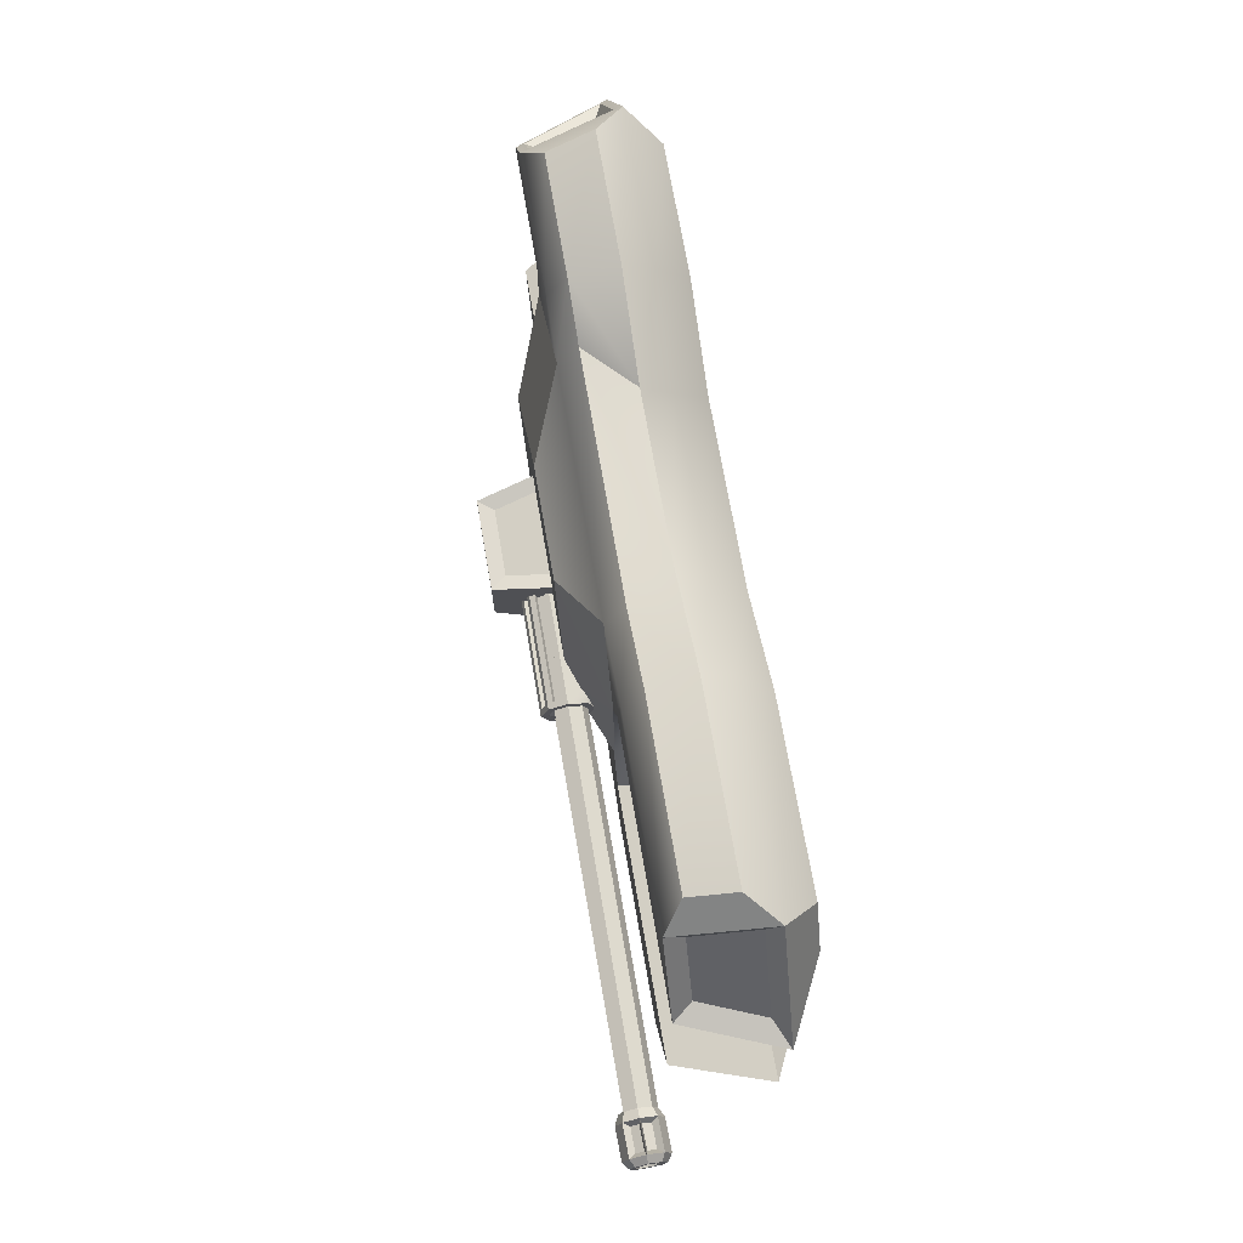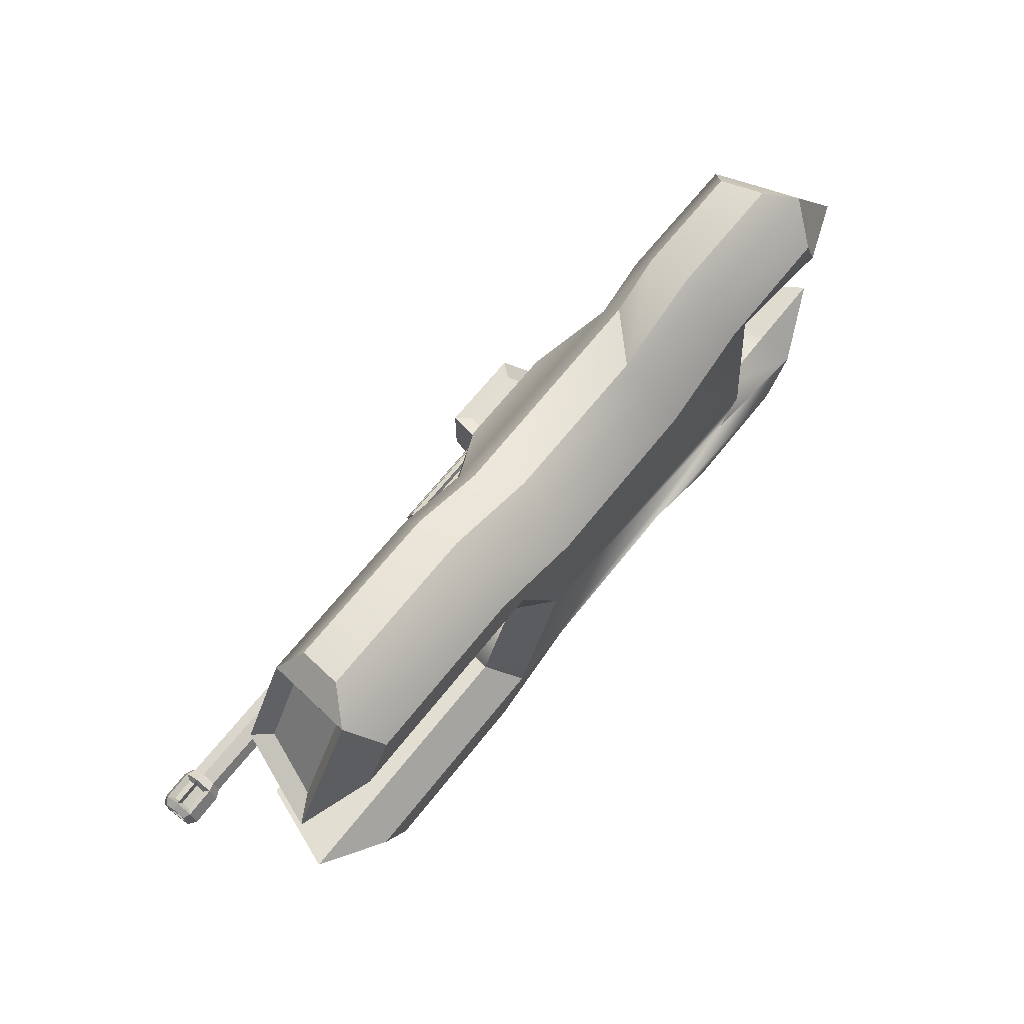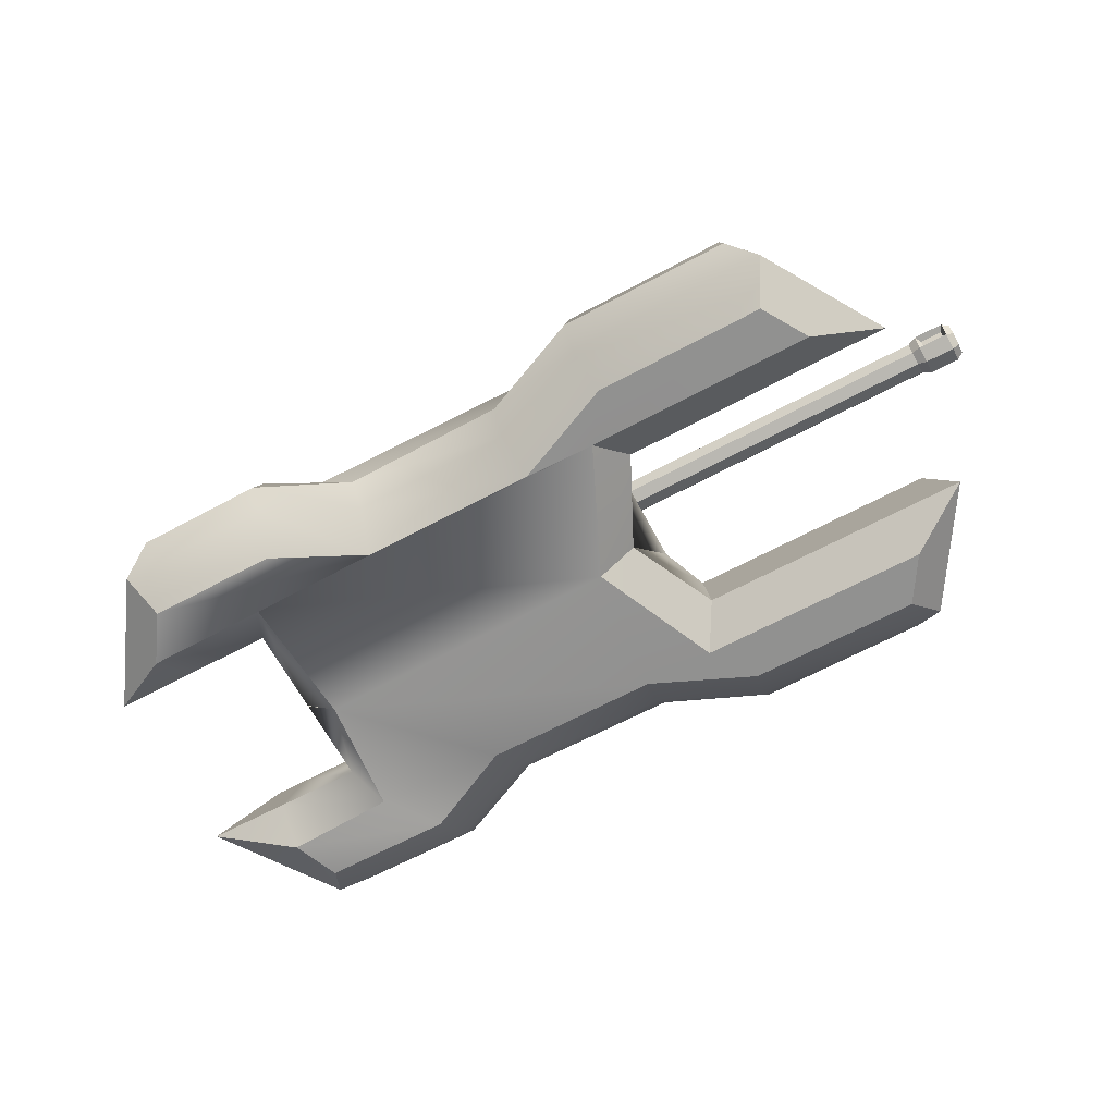
<metadata>
{"format":"obj","ext":"obj","renderer":"f3d","projection":"perspective","resolution":1024,"background":"white","views":[{"elev":70.9,"azim":-99.8,"up":"+Z"},{"elev":67.6,"azim":-51.4,"up":"+Z"},{"elev":-66.0,"azim":-151.8,"up":"+Y"}]}
</metadata>
<code>
v  -0.8921 1.4 0.1016
v  -0.8921 1.349 0.1226
v  -0.0364 1.349 0.1226
v  -0.0364 1.4 0.1016
v  -0.8921 1.451 0.021
v  -0.8921 1.43 0.0718
v  -0.0364 1.43 0.0718
v  -0.0364 1.451 0.021
v  -0.8921 1.43 -0.0718
v  -0.8921 1.451 -0.021
v  -0.0364 1.451 -0.021
v  -0.0364 1.43 -0.0718
v  -0.8921 1.349 -0.1226
v  -0.8921 1.4 -0.1016
v  -0.0364 1.4 -0.1016
v  -0.0364 1.349 -0.1226
v  -0.9285 1.18 -0.045
v  -0.9285 1.21 -0.118
v  -0.8759 1.21 -0.118
v  -0.8759 1.21 0.118
v  -0.9285 1.21 0.118
v  -0.9285 1.18 0.045
v  0 1.305 -0.1571
v  0 1.328 -0.1669
v  0 1.446 -0.118
v  0 1.446 0.118
v  0 1.305 0.1571
v  0 1.495 0
v  0 1.328 0.1669
v  -0.0364 1.46 0.0844
v  -0.8921 1.46 0.0844
v  -0.9285 1.446 0.118
v  -0.0364 1.481 0.0336
v  -0.8921 1.481 0.0336
v  -0.9285 1.495 0
v  -0.0364 1.413 0.1319
v  -0.0364 1.362 0.153
v  -0.8921 1.413 0.1319
v  -0.8921 1.362 0.153
v  -0.9285 1.328 0.1669
v  -0.0364 1.481 -0.0336
v  -0.8921 1.481 -0.0336
v  -0.0364 1.46 -0.0844
v  -0.8921 1.46 -0.0844
v  -0.9285 1.446 -0.118
v  -0.0364 1.413 -0.1319
v  -0.8921 1.413 -0.1319
v  -0.0364 1.362 -0.153
v  -0.8921 1.362 -0.153
v  -0.9285 1.328 -0.1669
v  -0.9285 1.412 0.0838
v  -0.9285 1.328 0.1185
v  -0.9285 1.447 0
v  -0.9285 1.244 0.0838
v  -0.9285 1.21 0
v  -0.9285 1.18 0
v  -0.9285 1.244 -0.0838
v  -0.9285 1.328 -0.1185
v  -0.9285 1.412 -0.0838
v  -3.31 1.407 0.0813
v  -3.306 1.328 0.1185
v  -3.28 1.368 0
v  -3.28 1.346 0.0534
v  -0.9614 1.346 0.0534
v  -0.9614 1.368 0
v  -3.28 1.346 -0.0534
v  -0.9614 1.346 -0.0534
v  -3.306 1.328 -0.1185
v  -3.31 1.407 -0.0813
v  -3.306 1.244 -0.0838
v  -3.306 1.21 0
v  -3.306 1.244 0.0838
v  -3.31 1.44 0
v  0.4004 1.305 -0.2518
v  -0.1366 1.305 -0.2518
v  -0.0821 1.567 -0.1973
v  0.346 1.567 -0.1973
v  -0.1366 1.305 0.2518
v  0.4004 1.305 0.2518
v  0.346 1.567 0.1973
v  -0.0821 1.567 0.1973
v  0.4971 1.305 0.2757
v  0.4971 1.305 -0.2757
v  0.4226 1.663 -0.2012
v  0.4226 1.663 0.2012
v  -0.1587 1.663 -0.2012
v  -0.1587 1.663 0.2012
v  -0.2332 1.305 0.1571
v  -0.2332 1.305 0.2757
v  -0.2332 1.305 -0.1571
v  -0.2332 1.305 -0.2757
v  -0.6456 1.305 -0.1572
v  -0.831 1.236 -0.1289
v  -0.6429 1.305 -0.1571
v  -0.831 1.236 0.1289
v  -0.6456 1.305 0.1572
v  -0.6429 1.305 0.1571
v  -0.7753 0.9536 -1.266
v  -0.6163 0.6559 -1.286
v  -1.32 0.6542 -1.585
v  -1.333 0.9553 -1.521
v  0.8082 0.9541 -1.29
v  0.5069 0.6554 -1.28
v  1.161 0.9582 -1.478
v  1.139 0.6513 -1.573
v  2.021 0.6506 -1.571
v  1.973 0.9589 -1.48
v  -1.226 1.084 -0.7482
v  -1.314 0.4585 -0.6195
v  -1.014 0.4585 0.004
v  -1.095 1.084 -0.4138
v  2.212 1.084 -0.8033
v  1.607 1.084 -0.8033
v  1.613 0.4527 -0.6195
v  2.212 0.4585 -0.6195
v  2.434 1.084 -0.8033
v  2.781 0.4585 -0.6195
v  0.8177 1.084 -1.099
v  1.607 1.084 -0.445
v  1.17 1.084 -1.272
v  2.515 0.5913 -0.7713
v  2.208 0.5913 -1.221
v  2.16 0.8995 -1.13
v  2.343 0.8995 -0.8619
v  -2.471 0.9556 -1.522
v  -2.506 0.6539 -1.584
v  -2.692 1.084 -0.7482
v  -1.341 1.084 -1.327
v  -2.62 1.084 -1.327
v  -2.976 1.084 -0.7482
v  -2.692 0.4585 -0.6195
v  -3.207 0.4585 -0.6195
v  -2.878 0.9576 -0.7786
v  -2.614 0.9576 -1.207
v  -2.661 0.548 -1.292
v  -3.029 0.548 -0.6944
v  -0.7753 0.9536 1.266
v  -1.333 0.9553 1.521
v  -1.32 0.6542 1.585
v  -0.6163 0.6559 1.286
v  0.8082 0.9541 1.29
v  0.5069 0.6554 1.28
v  1.161 0.9582 1.478
v  1.139 0.6513 1.573
v  2.021 0.6506 1.571
v  1.973 0.9589 1.48
v  1.613 0.4527 0.004
v  1.613 0.4527 -0.004
v  1.607 1.084 0.445
v  1.613 0.4527 0.6195
v  1.607 1.084 0.8033
v  -1.226 1.084 0.7482
v  -1.095 1.084 0.4138
v  -1.014 0.4585 -0.004
v  -1.314 0.4585 0.6195
v  2.212 1.084 0.8033
v  2.212 0.4585 0.6195
v  2.434 1.084 0.8033
v  2.781 0.4585 0.6195
v  1.17 1.084 1.272
v  2.115 1.084 1.272
v  2.515 0.5913 0.7713
v  2.343 0.8995 0.8619
v  2.16 0.8995 1.13
v  2.208 0.5913 1.221
v  -2.471 0.9556 1.522
v  -2.506 0.6539 1.584
v  -1.341 1.084 1.327
v  -0.7828 1.084 1.081
v  -2.692 0.4585 0.6195
v  -2.692 1.084 0.7482
v  -3.207 0.4585 0.6195
v  -2.976 1.084 0.7482
v  -2.878 0.9576 0.7786
v  -3.029 0.548 0.6944
v  -2.661 0.548 1.292
v  -2.614 0.9576 1.207
v  -2.62 1.084 1.327
v  -0.8309 1.236 -0.1287
v  -0.3714 1.305 -0.7788
v  -0.7828 1.084 -1.081
v  0.3476 1.305 -0.7788
v  1.148 1.305 0
v  0.3476 1.305 0.7788
v  0.8177 1.084 1.099
v  -0.3714 1.305 0.7788
v  -0.8309 1.236 0.1287
v  -0.9285 1.18 0.0095
v  -0.9208 1.184 0.0557
v  -0.7567 0.238 0
v  -1.152 0.238 -0.8768
v  -1.152 0.238 0.8768
v  -2.692 0.238 0.8768
v  -2.746 0.238 0.8768
v  -2.548 0.238 1.198
v  -2.692 0.4585 1.455
v  -1.368 0.238 1.198
v  -1.314 0.4585 1.455
v  -0.6645 0.238 0.889
v  -0.6105 0.4585 1.146
v  0.5552 0.238 0.889
v  0.4957 0.4585 1.146
v  1.187 0.238 1.198
v  1.128 0.4585 1.455
v  2.076 0.238 1.198
v  2.212 0.4585 1.455
v  2.212 0.238 0.8768
v  1.482 0.3102 0.8768
v  1.36 0.1774 0
v  1.482 0.3102 -0.8768
v  2.295 0.238 -0.8768
v  2.076 0.238 -1.198
v  2.212 0.4585 -1.455
v  1.187 0.238 -1.198
v  1.128 0.4585 -1.455
v  0.5552 0.238 -0.889
v  0.4957 0.4585 -1.146
v  -0.6645 0.238 -0.889
v  -0.6105 0.4585 -1.146
v  -1.368 0.238 -1.198
v  -1.314 0.4585 -1.455
v  -2.548 0.238 -1.198
v  -2.692 0.4585 -1.455
v  -2.746 0.238 -0.8768
v  -2.692 0.238 -0.8768
v  2.235 0.5114 -1.394
v  2.115 1.084 -1.272
v  2.154 1.031 -1.241
v  2.717 0.5114 -0.6867
v  2.428 1.031 -0.8394
v  2.154 1.031 1.241
v  2.235 0.5114 1.394
v  2.428 1.031 0.8394
v  2.717 0.5114 0.6867
v  -0.7115 1.305 0
v  -3.539 1.356 0.0376
v  -3.539 1.371 0
v  -3.539 1.356 -0.0376
v  -3.536 1.322 -0.0538
v  -3.537 1.285 -0.0385
v  -3.537 1.269 0
v  -3.537 1.285 0.0385
v  -3.536 1.322 0.0538
v  -3.369 1.426 0.1007
v  -3.365 1.328 0.1473
v  -3.369 1.467 0
v  -3.369 1.426 -0.1007
v  -3.365 1.328 -0.1473
v  -3.365 1.223 -0.1039
v  -3.365 1.18 0
v  -3.365 1.223 0.1039
v  -3.392 1.334 0.1004
v  -3.394 1.385 0.0764
v  -3.546 1.381 0.0764
v  -3.543 1.331 0.1004
v  -3.573 1.463 0
v  -3.573 1.422 0.1007
v  -3.573 1.422 -0.1007
v  -3.394 1.385 -0.0764
v  -3.392 1.334 -0.1004
v  -3.543 1.331 -0.1004
v  -3.546 1.381 -0.0764
v  -3.392 1.318 -0.1008
v  -3.391 1.262 -0.0775
v  -3.543 1.259 -0.0775
v  -3.543 1.315 -0.1008
v  -3.568 1.176 0
v  -3.568 1.219 -0.1039
v  -3.568 1.219 0.1039
v  -3.391 1.262 0.0775
v  -3.392 1.318 0.1008
v  -3.543 1.315 0.1008
v  -3.543 1.259 0.0775
v  -3.569 1.323 0.1473
v  -3.619 1.395 0.0764
v  -3.615 1.322 0.1113
v  -3.619 1.427 0
v  -3.619 1.395 -0.0764
v  -3.569 1.323 -0.1473
v  -3.615 1.322 -0.1113
v  -3.615 1.243 -0.0788
v  -3.615 1.21 0
v  -3.615 1.243 0.0788
v  -3.618 1.37 0.0522
v  -3.615 1.321 0.0754
v  -3.618 1.391 0
v  -3.618 1.37 -0.0522
v  -3.615 1.321 -0.0754
v  -3.615 1.268 -0.0536
v  -3.616 1.246 0
v  -3.615 1.268 0.0536
g g Cylinder001
f 1 2 3
f 1 3 4
f 5 6 7
f 5 7 8
f 9 10 11
f 9 11 12
f 13 14 15
f 13 15 16
g defaultobject
f 17 18 19
f 20 21 22
f 23 24 25
f 23 25 26
f 26 27 23
f 25 28 26
f 26 29 27
f 30 31 32
f 30 32 26
f 33 30 26
f 31 34 35
f 31 35 32
f 34 33 28
f 34 28 35
f 33 26 28
f 36 37 29
f 36 29 26
f 38 36 26
f 37 39 40
f 37 40 29
f 39 38 32
f 39 32 40
f 38 26 32
f 41 42 35
f 41 35 28
f 43 41 28
f 42 44 45
f 42 45 35
f 44 43 25
f 44 25 45
f 43 28 25
f 46 47 45
f 46 45 25
f 48 46 25
f 47 49 50
f 47 50 45
f 49 48 24
f 49 24 50
f 48 25 24
f 4 3 37
f 4 37 36
f 1 4 36
f 1 36 38
f 2 1 38
f 2 38 39
f 3 2 39
f 3 39 37
f 7 6 31
f 7 31 30
f 8 7 30
f 8 30 33
f 5 8 33
f 5 33 34
f 6 5 34
f 6 34 31
f 11 10 42
f 11 42 41
f 12 11 41
f 12 41 43
f 9 12 43
f 9 43 44
f 10 9 44
f 10 44 42
f 15 14 47
f 15 47 46
f 16 15 46
f 16 46 48
f 13 16 48
f 13 48 49
f 14 13 49
f 14 49 47
f 51 52 40
f 51 40 32
f 53 51 32
f 52 54 21
f 52 21 40
f 22 21 54
f 22 54 55
f 22 55 56
f 17 56 55
f 17 55 18
f 55 57 18
f 57 50 18
f 57 58 50
f 58 45 50
f 58 59 45
f 59 35 45
f 59 53 35
f 53 32 35
f 51 60 61
f 51 61 52
g defaultobject
f 62 63 64
f 62 64 65
f 66 62 65
f 66 65 67
g defaultobject
f 58 68 69
f 58 69 59
f 57 70 68
f 57 68 58
f 55 71 70
f 55 70 57
f 54 72 71
f 54 71 55
f 52 61 72
f 52 72 54
f 65 64 51
f 65 51 53
f 67 65 53
f 67 53 59
f 59 69 66
f 59 66 67
f 62 66 69
f 62 69 73
f 60 63 62
f 60 62 73
f 51 64 63
f 51 63 60
g defaultobject
f 74 75 76
f 74 76 77
f 78 79 80
f 78 80 81
g defaultobject
f 82 83 84
f 82 84 85
f 84 86 87
f 84 87 85
f 88 89 87
f 88 87 90
f 87 86 91
f 87 91 90
f 77 76 86
f 77 86 84
f 81 80 85
f 81 85 87
f 84 83 74
f 84 74 77
f 87 89 78
f 87 78 81
f 80 79 82
f 80 82 85
f 76 75 91
f 76 91 86
f 50 24 23
f 50 23 92
f 50 92 18
f 93 18 92
f 93 19 18
f 23 94 92
f 40 21 20
f 40 20 95
f 96 27 40
f 96 40 95
f 40 27 29
f 96 97 27
f 98 99 100
f 98 100 101
f 102 99 98
f 102 103 99
f 104 105 103
f 104 103 102
f 106 105 104
f 106 104 107
f 108 109 110
f 108 110 111
f 112 113 114
f 112 114 115
f 116 112 115
f 116 115 117
f 118 119 113
f 118 113 120
g defaultobject
f 121 122 123
f 121 123 124
g defaultobject
f 125 101 100
f 125 100 126
f 127 108 128
f 127 128 129
f 129 130 127
f 131 109 108
f 131 108 127
f 132 131 127
f 132 127 130
f 133 134 135
f 133 135 136
f 137 138 139
f 137 139 140
f 141 137 140
f 141 140 142
f 143 141 142
f 143 142 144
f 145 146 143
f 145 143 144
f 114 113 119
f 114 119 147
f 148 147 119
f 148 119 149
f 149 150 148
f 149 151 150
f 152 153 154
f 152 154 155
f 156 157 150
f 156 150 151
f 158 157 156
f 158 159 157
f 151 160 161
f 151 161 156
f 161 158 156
g defaultobject
f 162 163 164
f 162 164 165
g defaultobject
f 166 167 139
f 166 139 138
f 153 152 168
f 153 168 169
f 170 171 152
f 170 152 155
f 172 171 170
f 172 173 171
f 174 175 176
f 174 176 177
f 178 171 173
f 110 153 111
f 111 179 94
f 111 94 180
f 111 180 181
f 182 118 181
f 182 181 180
f 183 119 118
f 183 118 182
f 119 183 149
f 184 185 149
f 184 149 183
f 186 169 185
f 186 185 184
f 97 187 153
f 97 153 186
f 153 169 186
f 19 179 111
f 19 111 17
f 111 153 17
f 153 188 17
f 20 189 153
f 20 153 187
f 22 188 153
f 22 153 189
g defaultobject
f 190 110 109
f 190 109 191
g defaultobject
f 110 190 154
g defaultobject
f 192 155 154
f 192 154 190
f 193 170 155
f 193 155 192
f 194 170 193
f 194 172 170
f 195 196 172
f 195 172 194
f 197 198 196
f 197 196 195
f 199 198 197
f 199 200 198
f 201 200 199
f 201 202 200
f 203 202 201
f 203 204 202
f 205 204 203
f 205 206 204
f 207 159 206
f 207 206 205
g defaultobject
f 159 207 157
f 208 157 207
f 208 150 157
f 150 208 209
f 150 209 148
f 210 147 209
f 147 148 209
f 210 114 147
f 211 114 210
f 211 115 114
f 115 211 117
g defaultobject
f 212 213 117
f 212 117 211
f 214 215 213
f 214 213 212
f 216 215 214
f 216 217 215
f 218 217 216
f 218 219 217
f 220 219 218
f 220 221 219
f 222 221 220
f 222 223 221
f 224 132 223
f 224 223 222
f 225 131 132
f 225 132 224
f 191 131 225
f 191 109 131
g defaultobject
f 134 129 223
f 134 223 135
f 133 130 129
f 133 129 134
f 136 132 130
f 136 130 133
f 135 223 132
f 135 132 136
f 176 196 178
f 176 178 177
f 175 172 196
f 175 196 176
f 174 173 172
f 174 172 175
f 177 178 173
f 177 173 174
f 226 213 227
f 226 227 228
f 229 213 226
f 229 117 213
f 230 117 229
f 230 116 117
f 228 116 230
f 228 227 116
f 231 161 206
f 231 206 232
f 233 161 231
f 233 158 161
f 234 158 233
f 234 159 158
f 232 159 234
f 232 206 159
g defaultobject
f 122 226 228
f 122 228 123
f 121 229 226
f 121 226 122
f 124 230 229
f 124 229 121
f 123 228 230
f 123 230 124
f 164 231 232
f 164 232 165
f 163 233 231
f 163 231 164
f 162 234 233
f 162 233 163
f 165 232 234
f 165 234 162
g defaultobject
f 139 198 200
f 139 200 140
f 167 196 198
f 167 198 139
g defaultobject
f 166 178 196
f 166 196 167
f 138 168 178
f 138 178 166
f 137 168 138
f 137 169 168
f 141 169 137
f 141 185 169
f 143 185 141
f 143 160 185
f 146 160 143
f 146 161 160
f 145 206 161
f 145 161 146
g defaultobject
f 144 204 206
f 144 206 145
f 142 204 144
f 142 202 204
f 140 202 142
f 140 200 202
f 99 219 221
f 99 221 100
f 103 217 219
f 103 219 99
f 105 217 103
f 105 215 217
f 106 215 105
f 106 213 215
g defaultobject
f 107 227 213
f 107 213 106
f 104 120 227
f 104 227 107
f 102 120 104
f 102 118 120
f 98 118 102
f 98 181 118
f 101 181 98
f 101 128 181
f 125 128 101
f 125 129 128
f 126 223 129
f 126 129 125
g defaultobject
f 100 221 223
f 100 223 126
g defaultobject
f 112 116 227
f 112 227 113
f 227 120 113
f 111 181 128
f 111 128 108
g defaultobject
f 225 224 222
f 225 222 191
f 222 220 191
f 216 210 191
f 210 190 191
f 218 216 191
f 218 191 220
f 216 214 212
f 216 212 211
f 216 211 210
f 210 209 190
f 209 199 190
f 199 192 190
f 208 201 209
f 209 201 199
f 197 192 199
f 195 193 192
f 197 195 192
f 195 194 193
f 208 203 201
f 207 203 208
f 207 205 203
g defaultobject
f 151 149 185
f 151 185 160
f 171 178 168
f 171 168 152
f 110 154 153
f 94 235 97
f 94 97 88
f 94 88 90
f 94 90 91
f 94 91 180
f 89 88 97
f 89 97 186
f 78 89 186
f 78 186 184
f 79 78 184
f 79 184 82
f 82 184 183
f 82 183 83
f 83 183 182
f 83 182 74
f 75 74 182
f 75 182 180
f 91 75 180
f 179 235 94
f 97 235 187
f 20 187 235
f 20 235 189
f 179 189 235
f 19 22 189
f 179 19 189
f 19 17 188
f 19 188 22
g defaultobject
f 236 237 238
f 236 238 239
f 239 240 241
f 239 241 236
f 236 241 242
f 236 242 243
g defaultobject
f 61 60 244
f 61 244 245
f 60 73 246
f 60 246 244
f 73 69 247
f 73 247 246
f 69 68 248
f 69 248 247
f 68 70 249
f 68 249 248
f 70 71 250
f 70 250 249
f 71 72 251
f 71 251 250
f 72 61 245
f 72 245 251
g defaultobject
f 252 253 254
f 252 254 255
g defaultobject
f 244 246 256
f 244 256 257
f 246 247 258
f 246 258 256
g defaultobject
f 259 260 261
f 259 261 262
f 263 264 265
f 263 265 266
g defaultobject
f 249 250 267
f 249 267 268
f 250 251 269
f 250 269 267
g defaultobject
f 270 271 272
f 270 272 273
g defaultobject
f 274 257 275
f 274 275 276
f 257 256 277
f 257 277 275
f 256 258 278
f 256 278 277
f 258 279 280
f 258 280 278
f 279 268 281
f 279 281 280
f 268 267 282
f 268 282 281
f 267 269 283
f 267 283 282
f 269 274 276
f 269 276 283
f 276 275 284
f 276 284 285
f 275 277 286
f 275 286 284
f 277 278 287
f 277 287 286
f 278 280 288
f 278 288 287
f 280 281 289
f 280 289 288
f 281 282 290
f 281 290 289
f 282 283 291
f 282 291 290
f 283 276 285
f 283 285 291
f 285 284 236
f 285 236 243
f 284 286 237
f 284 237 236
f 286 287 238
f 286 238 237
f 287 288 239
f 287 239 238
f 288 289 240
f 288 240 239
f 289 290 241
f 289 241 240
f 290 291 242
f 290 242 241
f 291 285 243
f 291 243 242
f 245 244 253
f 245 253 252
f 244 257 254
f 244 254 253
f 257 274 255
f 257 255 254
f 274 245 252
f 274 252 255
f 247 248 260
f 247 260 259
f 248 279 261
f 248 261 260
f 279 258 262
f 279 262 261
f 258 247 259
f 258 259 262
f 251 245 271
f 251 271 270
f 245 274 272
f 245 272 271
f 274 269 273
f 274 273 272
f 269 251 270
f 269 270 273
f 248 249 264
f 248 264 263
f 249 268 265
f 249 265 264
f 268 279 266
f 268 266 265
f 279 248 263
f 279 263 266

</code>
